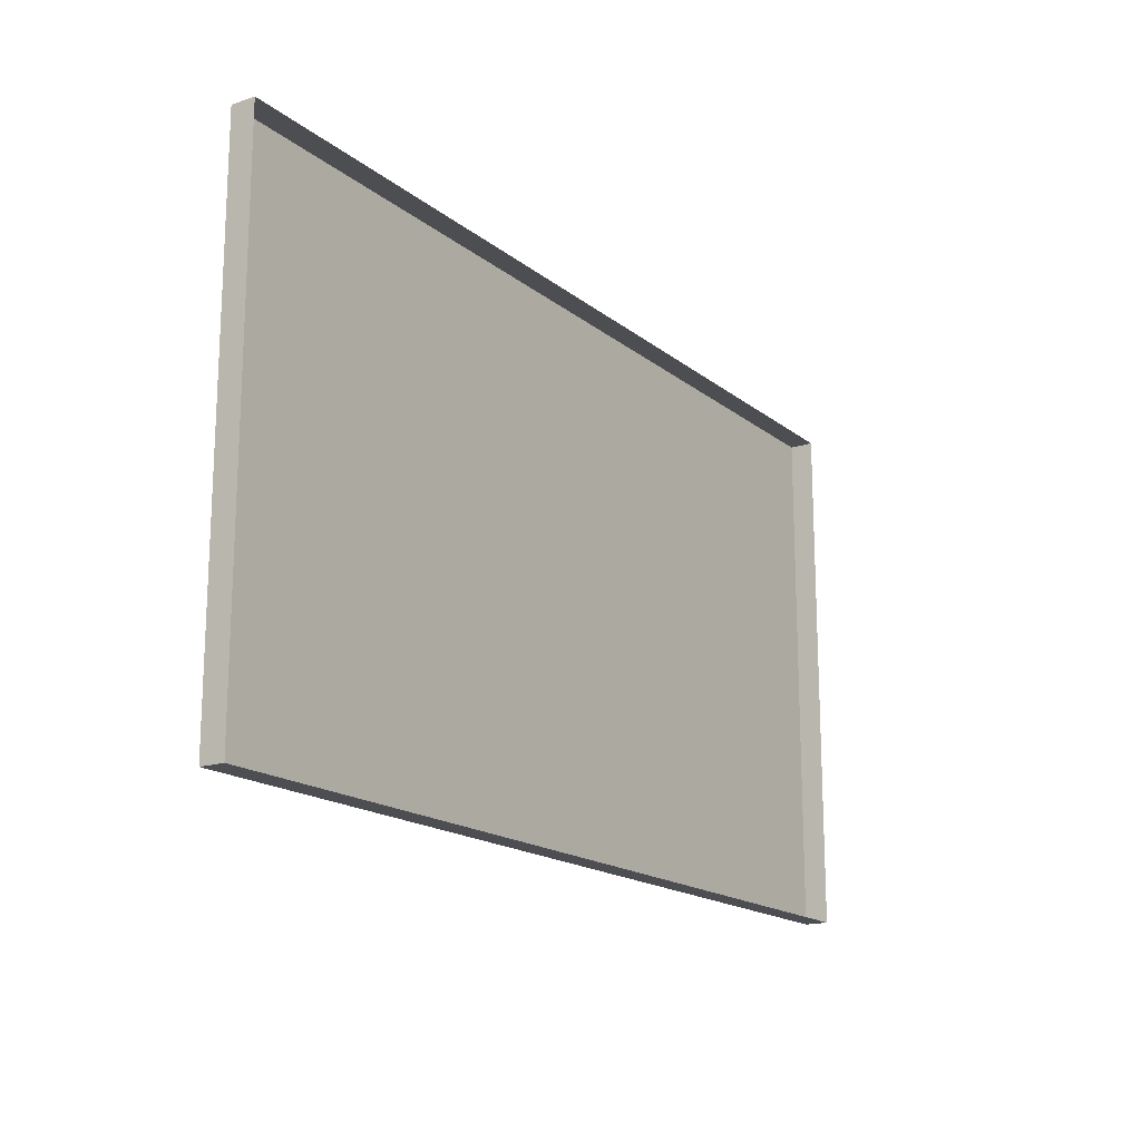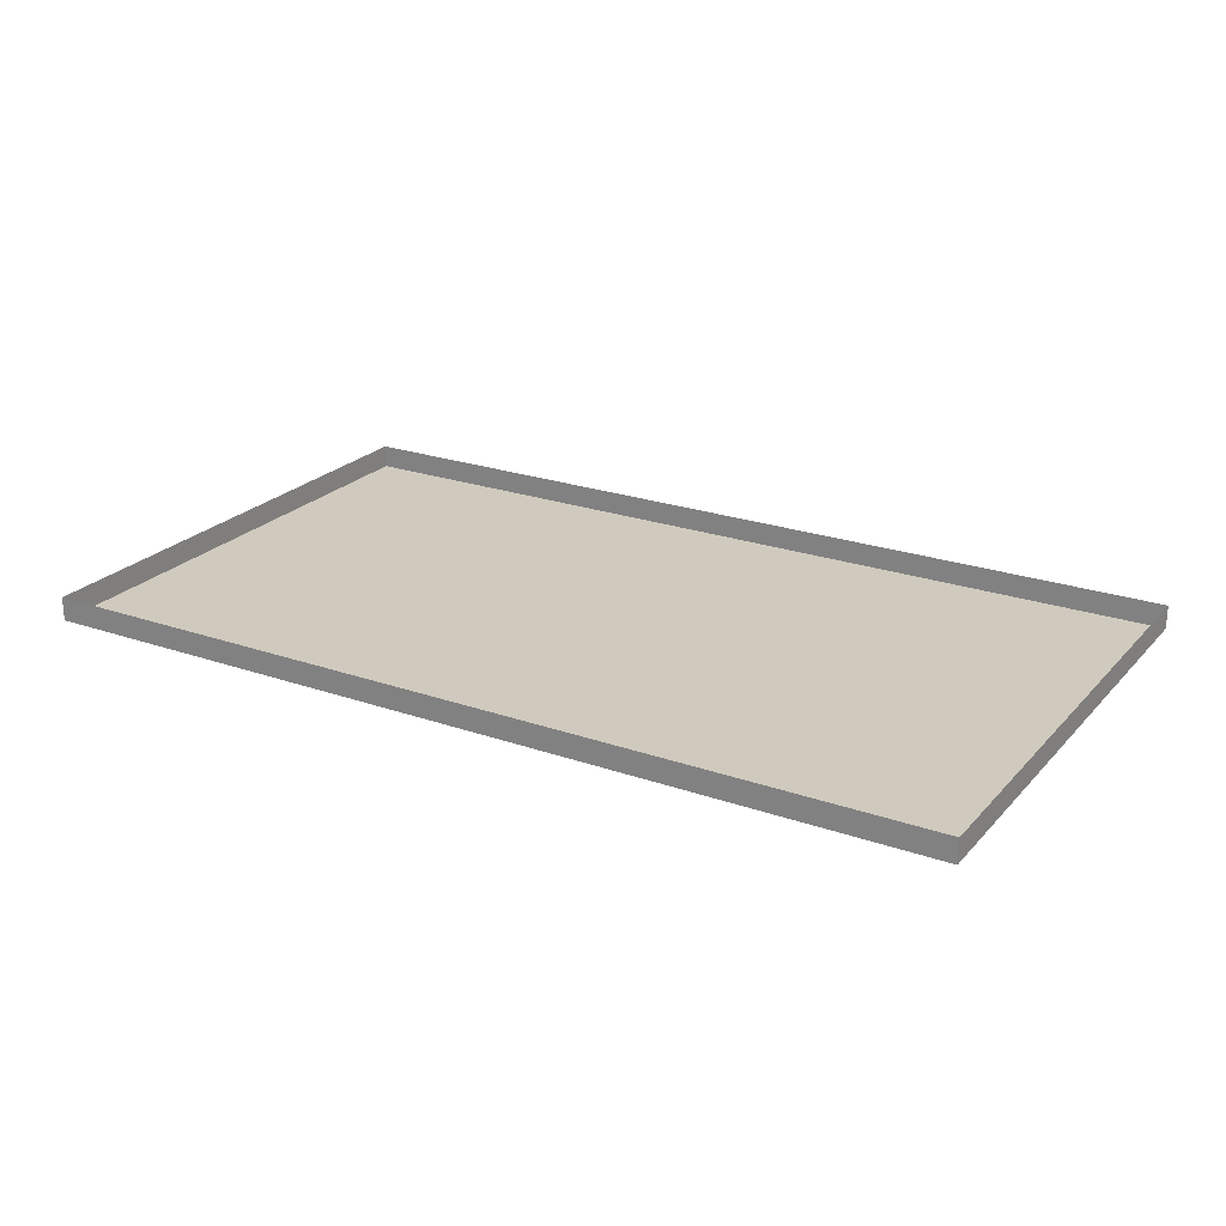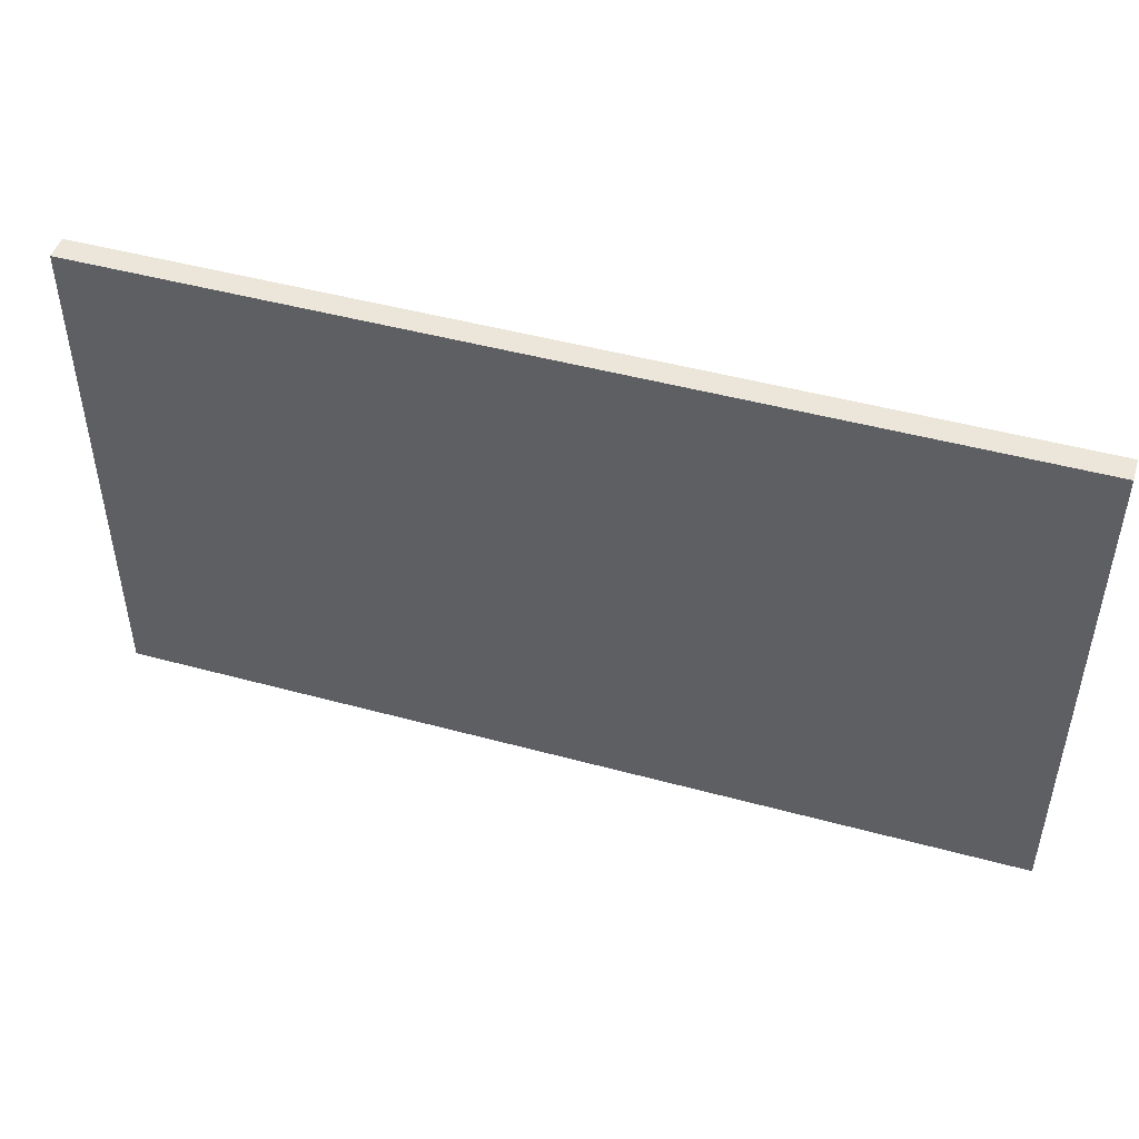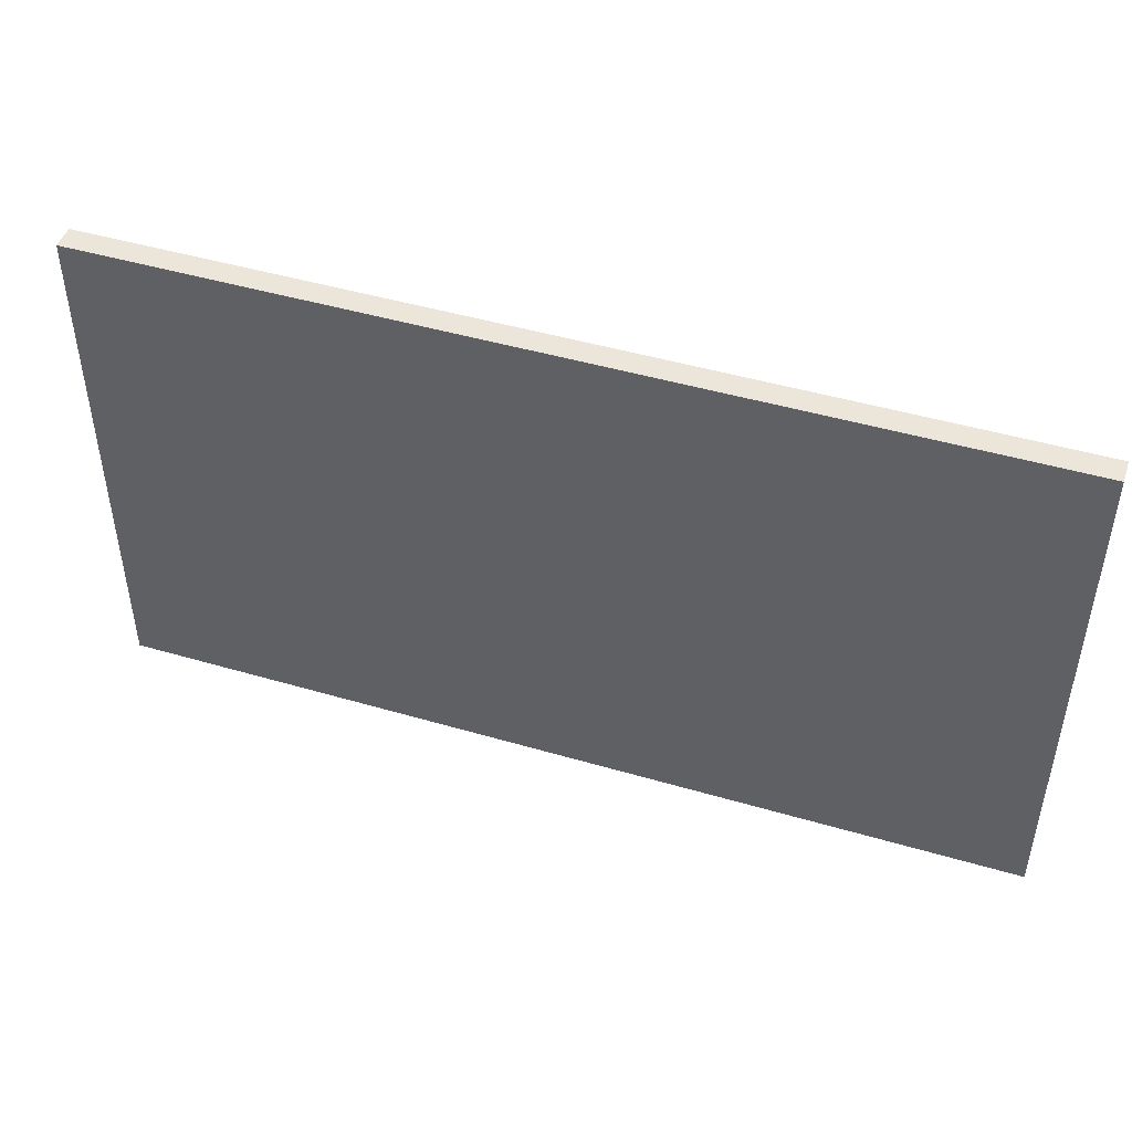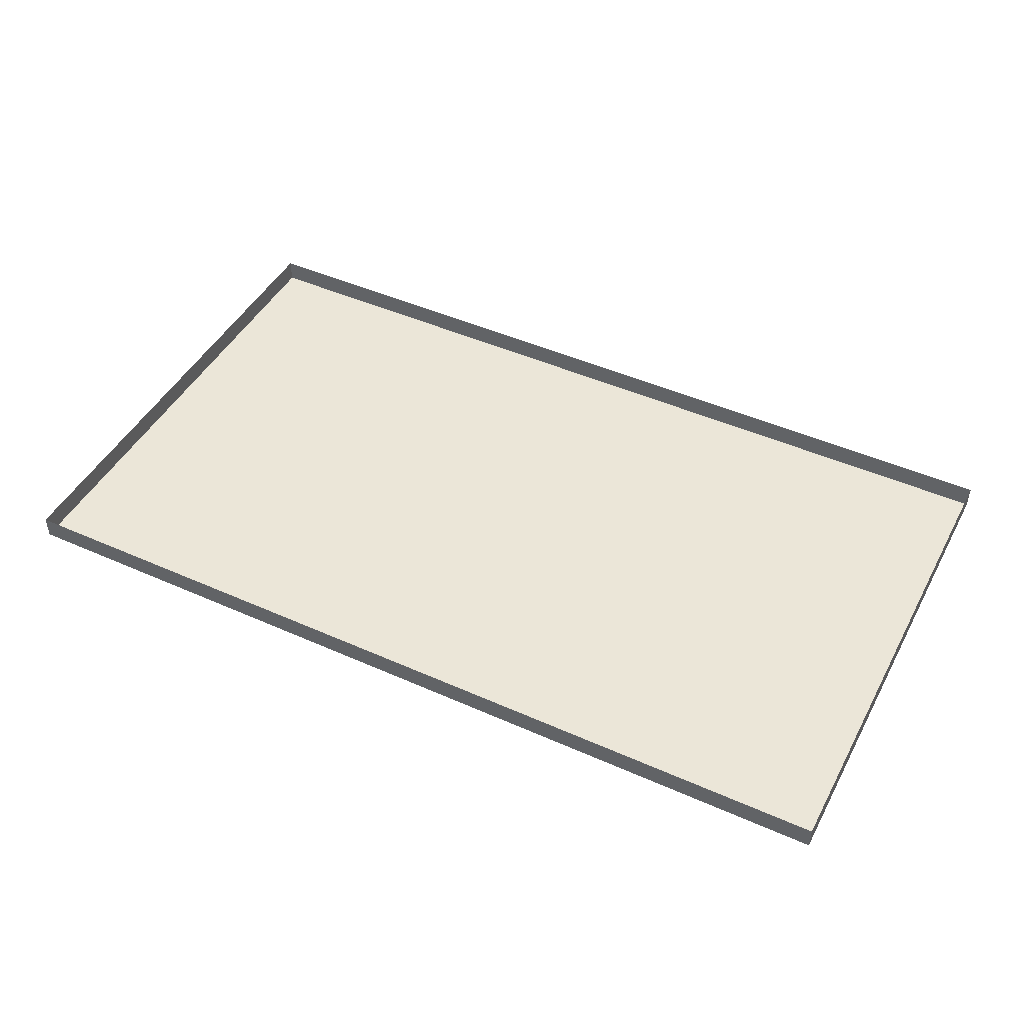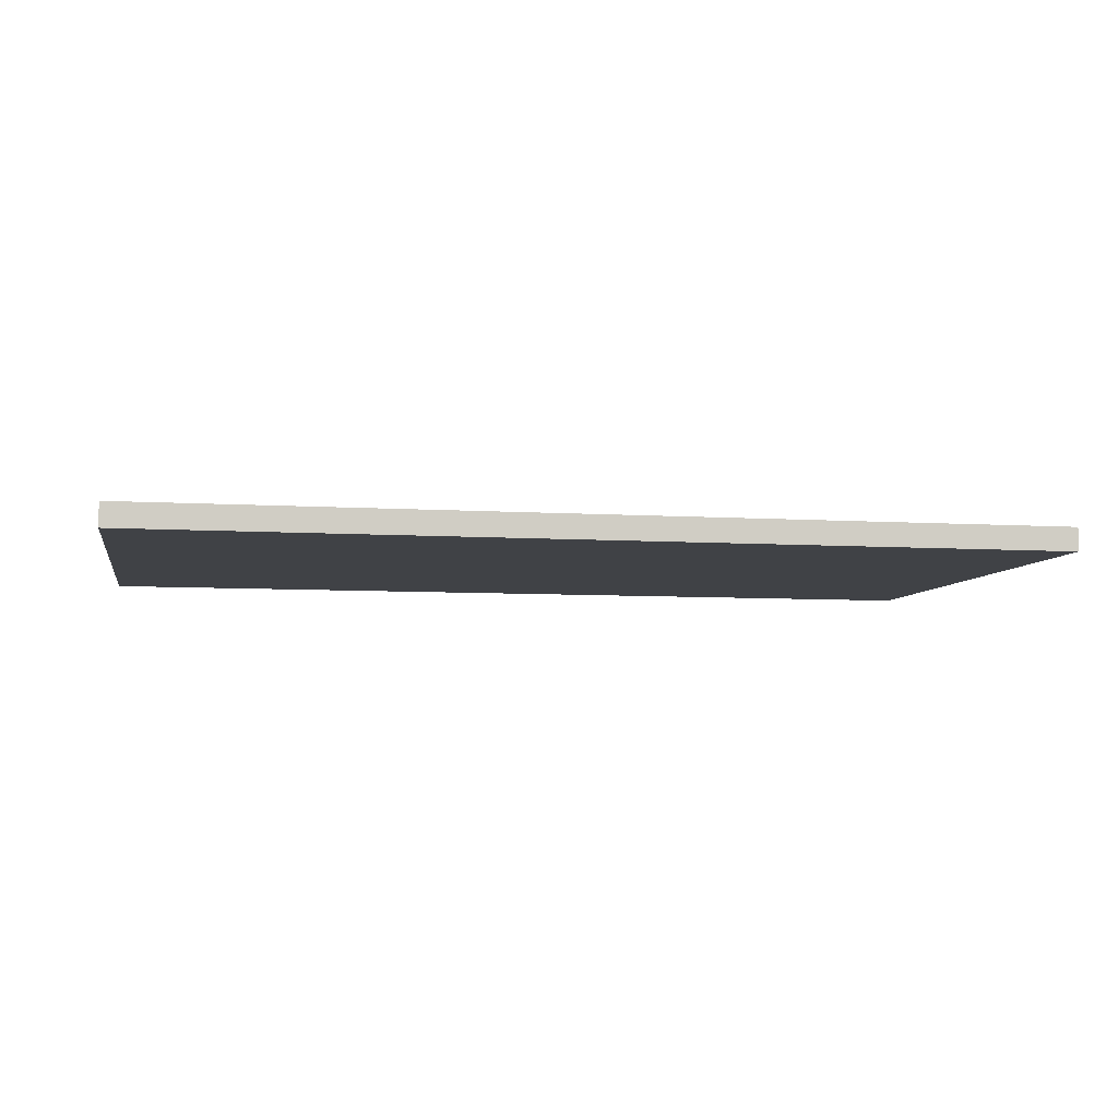
<metadata>
{"format":"obj","ext":"obj","renderer":"f3d","projection":"perspective","resolution":1024,"background":"white","views":[{"elev":-17.1,"azim":-56.6,"up":"+Y"},{"elev":23.2,"azim":30.6,"up":"+Z"},{"elev":47.5,"azim":-162.9,"up":"+Y"},{"elev":46.7,"azim":-161.5,"up":"+Y"},{"elev":46.1,"azim":27.0,"up":"+Z"},{"elev":-6.5,"azim":-10.7,"up":"+Z"}]}
</metadata>
<code>
v 6.772 1.996 -0.007127
v 7.856 1.996 -0.008119
v 7.856 1.38 -0.008119
v 6.772 1.38 -0.007127
v 7.856 1.716 -0.008119
v 6.772 1.716 -0.007127
v 7.314 1.996 -0.007621
v 7.314 1.716 -0.007621
v 7.314 1.884 -0.007621
v 6.772 1.884 -0.007127
v 6.952 1.996 -0.007291
v 6.952 1.884 -0.007291
v 6.952 1.94 -0.007291
v 6.772 1.94 -0.007127
v 7.314 1.94 -0.007621
v 7.133 1.996 -0.007456
v 7.133 1.94 -0.007456
v 7.133 1.884 -0.007456
v 7.314 1.828 -0.007621
v 6.772 1.828 -0.007127
v 6.952 1.828 -0.007291
v 7.133 1.828 -0.007456
v 6.952 1.716 -0.007291
v 6.772 1.772 -0.007127
v 6.952 1.772 -0.007291
v 7.314 1.772 -0.007621
v 7.133 1.772 -0.007456
v 7.133 1.716 -0.007456
v 7.856 1.884 -0.008119
v 7.495 1.996 -0.007788
v 7.495 1.884 -0.007788
v 7.495 1.94 -0.007788
v 7.856 1.94 -0.008119
v 7.676 1.996 -0.007954
v 7.676 1.94 -0.007954
v 7.676 1.884 -0.007954
v 7.856 1.828 -0.008119
v 7.495 1.828 -0.007788
v 7.676 1.828 -0.007954
v 7.495 1.716 -0.007788
v 7.495 1.772 -0.007788
v 7.856 1.772 -0.008119
v 7.676 1.772 -0.007954
v 7.676 1.716 -0.007954
v 7.856 1.548 -0.008119
v 6.772 1.548 -0.007127
v 7.314 1.548 -0.007621
v 6.772 1.66 -0.007127
v 7.314 1.66 -0.007621
v 6.952 1.66 -0.007291
v 7.133 1.66 -0.007456
v 6.952 1.548 -0.007291
v 6.772 1.604 -0.007127
v 6.952 1.604 -0.007291
v 7.314 1.604 -0.007621
v 7.133 1.604 -0.007456
v 7.133 1.548 -0.007456
v 7.856 1.66 -0.008119
v 7.495 1.66 -0.007788
v 7.676 1.66 -0.007954
v 7.495 1.548 -0.007788
v 7.495 1.604 -0.007788
v 7.856 1.604 -0.008119
v 7.676 1.604 -0.007954
v 7.676 1.548 -0.007954
v 7.314 1.38 -0.007621
v 6.772 1.492 -0.007127
v 7.314 1.492 -0.007621
v 6.952 1.492 -0.007291
v 7.133 1.492 -0.007456
v 6.952 1.38 -0.007291
v 6.772 1.436 -0.007127
v 6.952 1.436 -0.007291
v 7.314 1.436 -0.007621
v 7.133 1.436 -0.007456
v 7.133 1.38 -0.007456
v 7.856 1.492 -0.008119
v 7.495 1.492 -0.007788
v 7.676 1.492 -0.007954
v 7.495 1.38 -0.007788
v 7.495 1.436 -0.007788
v 7.856 1.436 -0.008119
v 7.676 1.436 -0.007954
v 7.676 1.38 -0.007954
v 7.856 1.436 0.02006
v 7.856 1.38 0.02006
v 7.676 1.38 0.02022
v 7.856 1.772 0.02006
v 7.856 1.716 0.02006
v 6.772 1.884 0.02105
v 6.772 1.94 0.02105
v 6.772 1.996 0.02105
v 6.952 1.996 0.02089
v 7.133 1.996 0.02072
v 7.314 1.996 0.02055
v 6.772 1.828 0.02105
v 6.772 1.716 0.02105
v 6.772 1.772 0.02105
v 7.856 1.94 0.02006
v 7.856 1.884 0.02006
v 7.495 1.996 0.02039
v 7.676 1.996 0.02022
v 7.856 1.996 0.02006
v 7.856 1.828 0.02006
v 7.856 1.604 0.02006
v 7.856 1.548 0.02006
v 6.772 1.66 0.02105
v 6.772 1.548 0.02105
v 6.772 1.604 0.02105
v 7.856 1.66 0.02006
v 7.314 1.38 0.02055
v 7.133 1.38 0.02072
v 6.772 1.492 0.02105
v 6.952 1.38 0.02089
v 6.772 1.38 0.02105
v 6.772 1.436 0.02105
v 7.856 1.492 0.02006
v 7.495 1.38 0.02039
f 82 3 84 83
f 42 5 44 43
f 26 8 28 27
f 15 9 18 17
f 13 12 10 14
f 1 11 13 14
f 16 7 15 17
f 11 16 17 13
f 18 12 13 17
f 9 19 22 18
f 21 20 10 12
f 22 21 12 18
f 23 6 24 25
f 24 20 21 25
f 19 26 27 22
f 27 25 21 22
f 28 23 25 27
f 33 29 36 35
f 32 31 9 15
f 7 30 32 15
f 34 2 33 35
f 30 34 35 32
f 36 31 32 35
f 29 37 39 36
f 38 19 9 31
f 39 38 31 36
f 40 8 26 41
f 26 19 38 41
f 37 42 43 39
f 43 41 38 39
f 44 40 41 43
f 63 45 65 64
f 47 57 56 55
f 28 8 49 51
f 48 6 23 50
f 23 28 51 50
f 52 46 53 54
f 53 48 50 54
f 51 49 55 56
f 54 50 51 56
f 57 52 54 56
f 5 58 60 44
f 59 49 8 40
f 60 59 40 44
f 61 47 55 62
f 55 49 59 62
f 58 63 64 60
f 64 62 59 60
f 65 61 62 64
f 66 76 75 74
f 57 47 68 70
f 67 46 52 69
f 52 57 70 69
f 71 4 72 73
f 72 67 69 73
f 70 68 74 75
f 73 69 70 75
f 76 71 73 75
f 45 77 79 65
f 78 68 47 61
f 79 78 61 65
f 80 66 74 81
f 74 68 78 81
f 77 82 83 79
f 83 81 78 79
f 84 80 81 83
f 3 82 85 86
f 84 3 86 87
f 5 42 88 89
f 14 10 90 91
f 11 1 92 93
f 1 14 91 92
f 7 16 94 95
f 16 11 93 94
f 10 20 96 90
f 24 6 97 98
f 20 24 98 96
f 29 33 99 100
f 30 7 95 101
f 2 34 102 103
f 33 2 103 99
f 34 30 101 102
f 37 29 100 104
f 42 37 104 88
f 45 63 105 106
f 6 48 107 97
f 53 46 108 109
f 48 53 109 107
f 58 5 89 110
f 63 58 110 105
f 76 66 111 112
f 46 67 113 108
f 4 71 114 115
f 72 4 115 116
f 67 72 116 113
f 71 76 112 114
f 77 45 106 117
f 66 80 118 111
f 82 77 117 85
f 80 84 87 118

</code>
